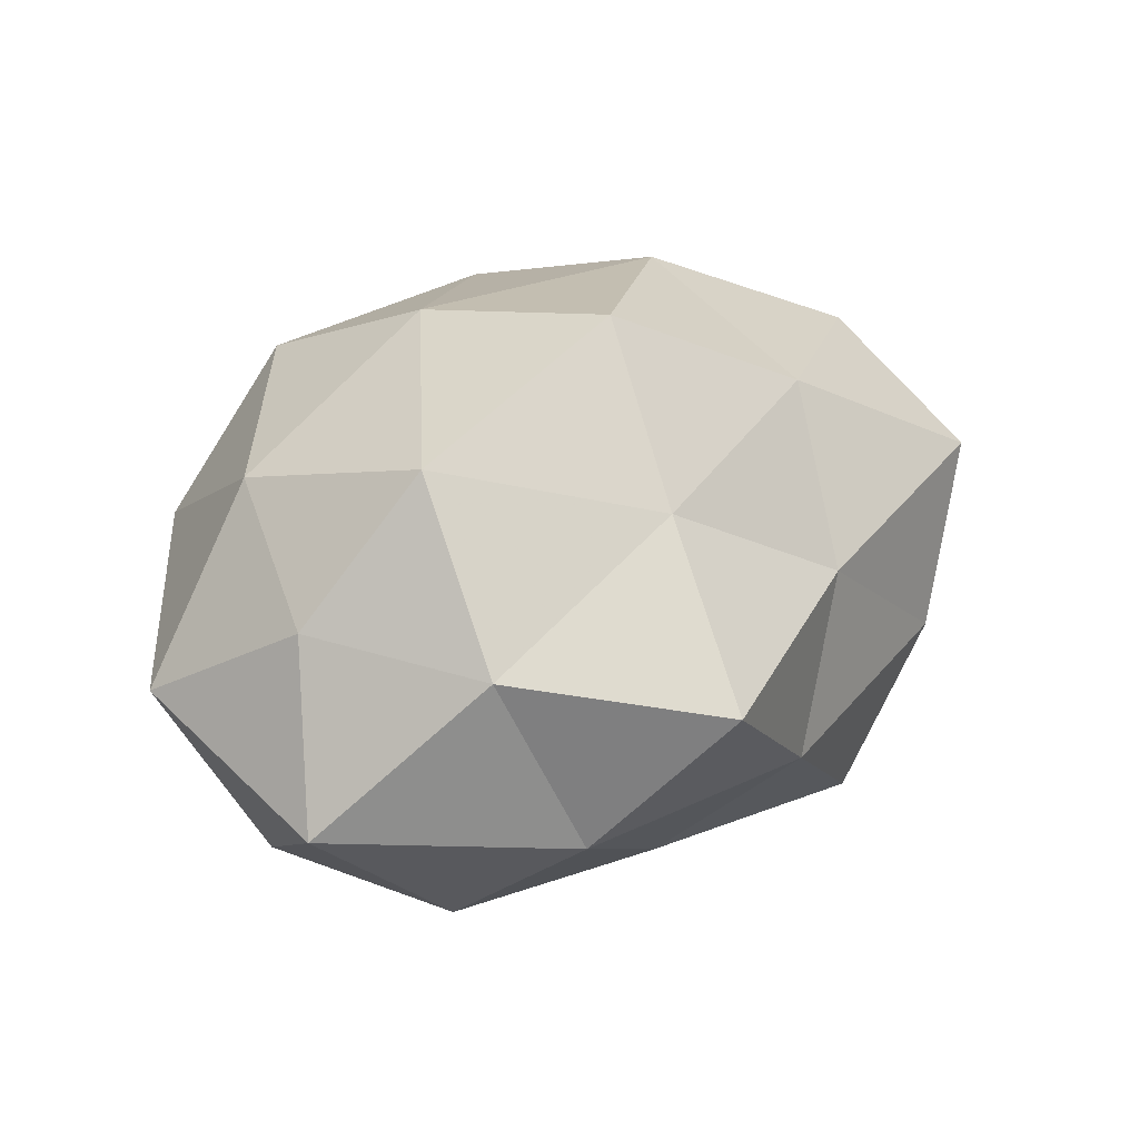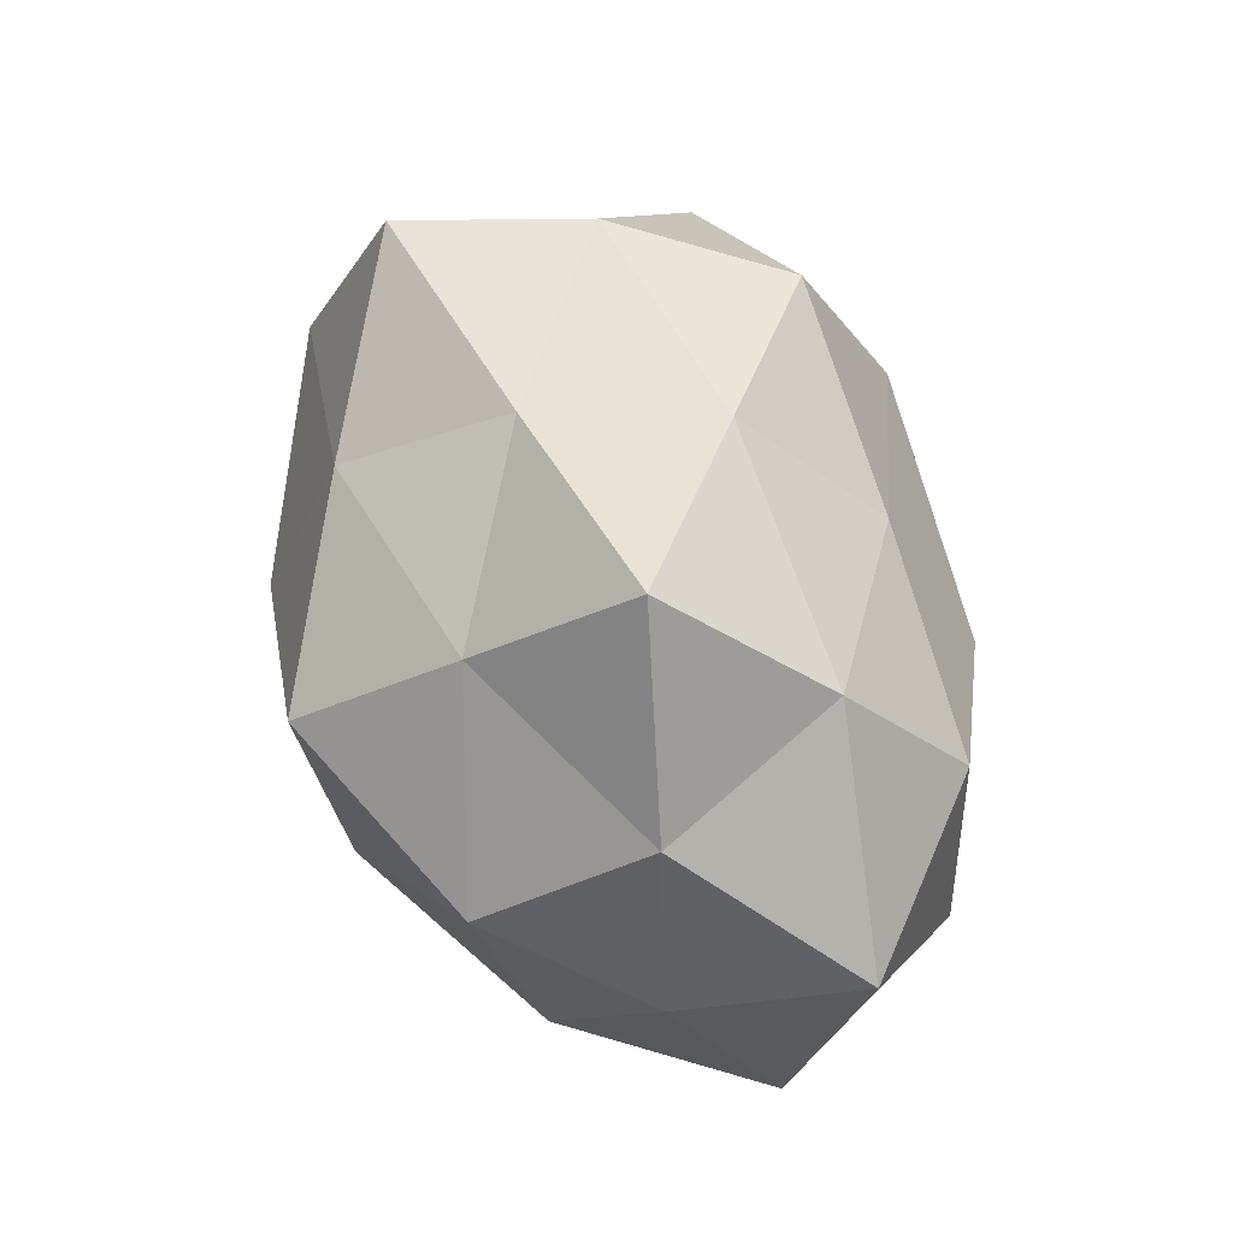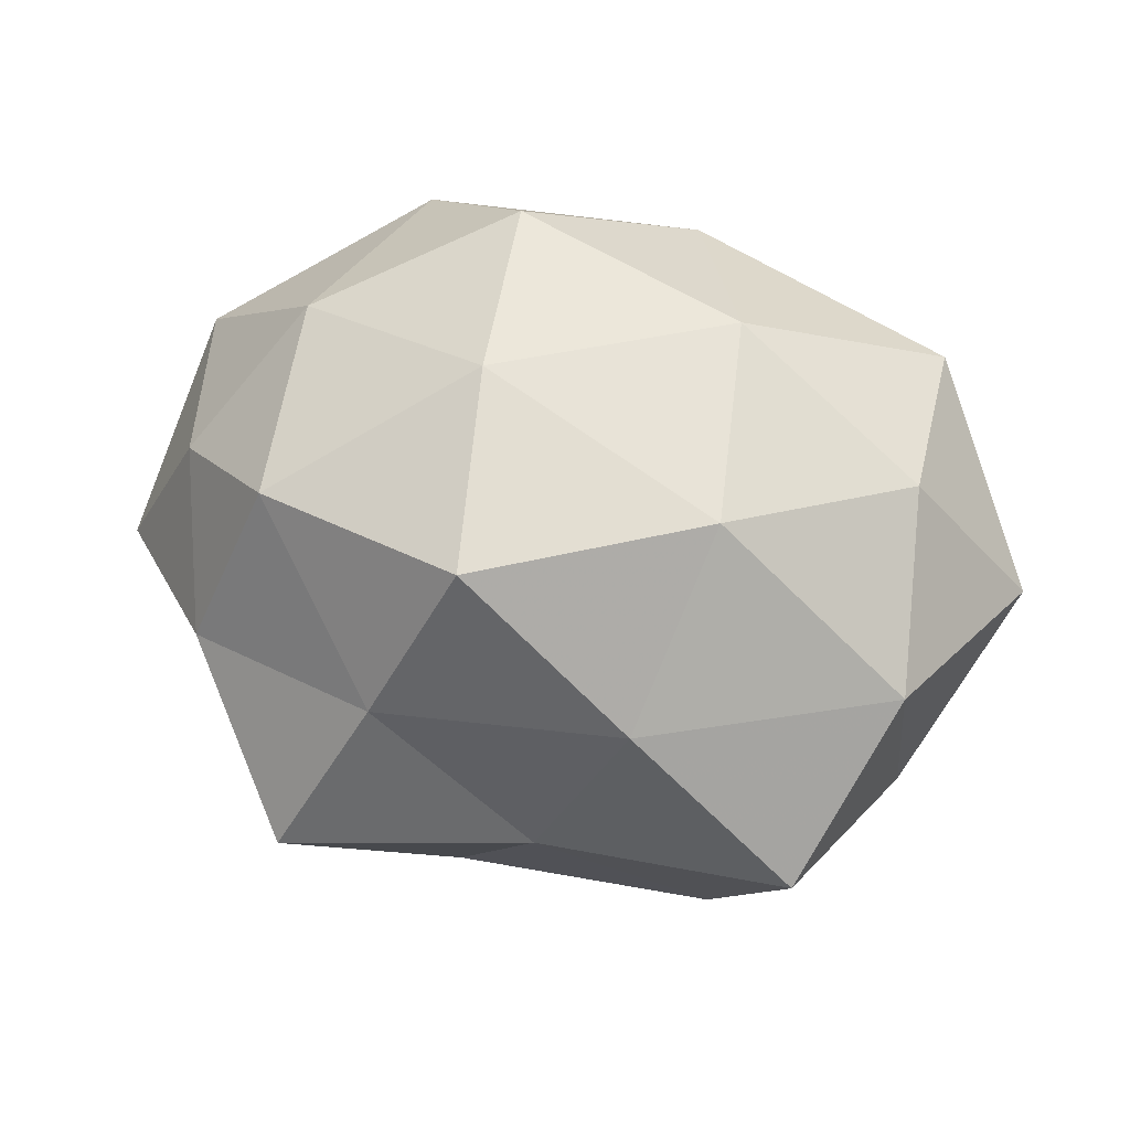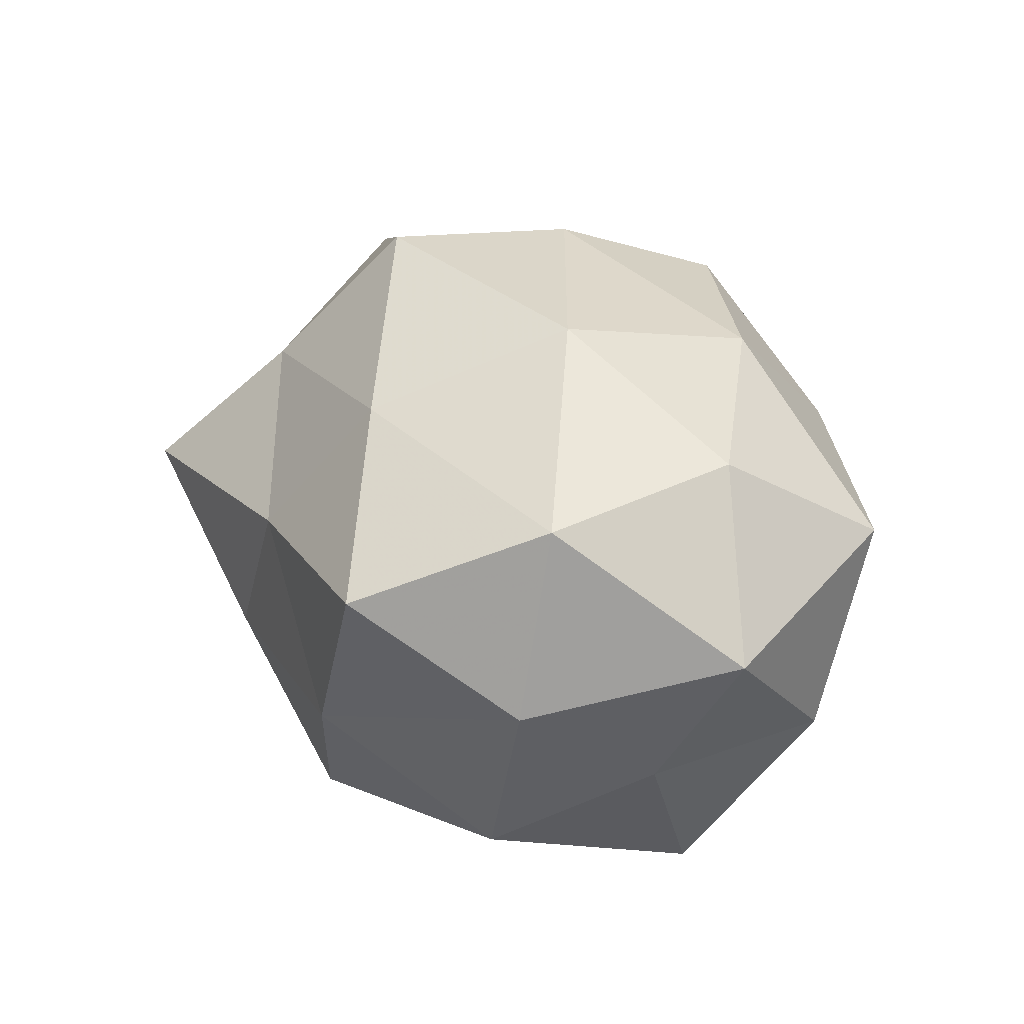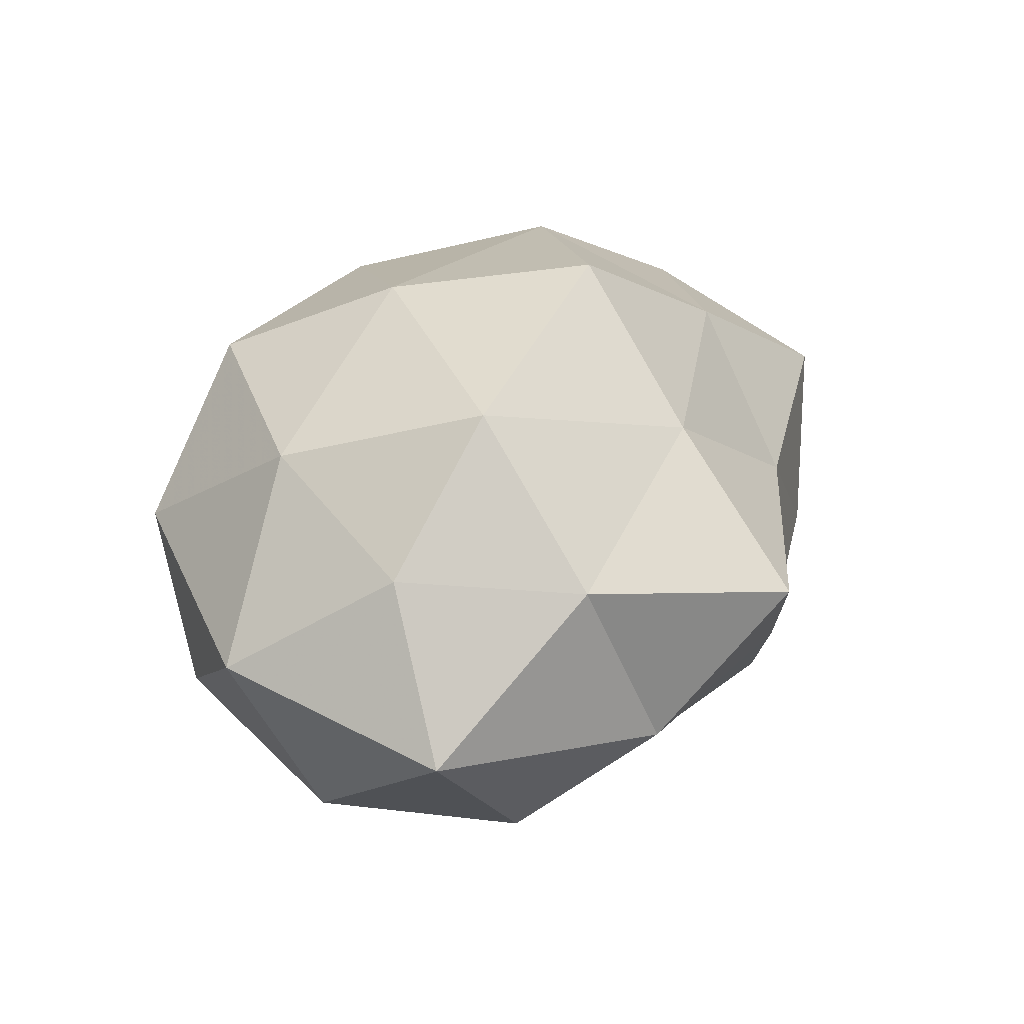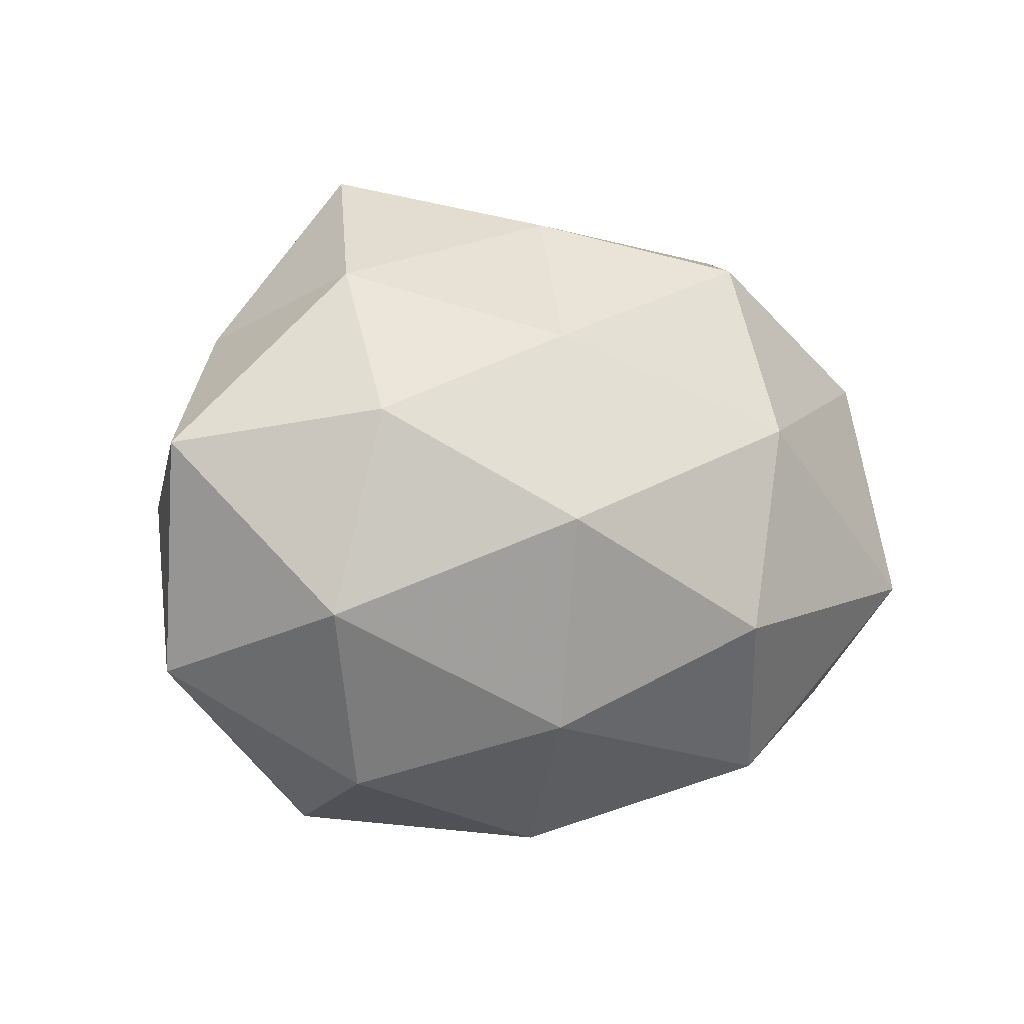
<metadata>
{"format":"obj","ext":"obj","renderer":"f3d","projection":"perspective","resolution":1024,"background":"white","views":[{"elev":26.7,"azim":129.2,"up":"+Z"},{"elev":58.4,"azim":71.2,"up":"+Y"},{"elev":77.1,"azim":-164.5,"up":"+Z"},{"elev":30.4,"azim":-108.9,"up":"+Z"},{"elev":23.6,"azim":107.7,"up":"+Z"},{"elev":0.0,"azim":146.1,"up":"+Y"}]}
</metadata>
<code>
v 0.03231 0.03033 -0.01108
v -0.03422 0.0339 0.01423
v 0.01308 -0.009277 0.03465
v -0.01248 -0.02363 0.02831
v -0.04384 0.0165 0.0006054
v 0.05351 0.01012 -0.007956
v -0.005035 0.03611 0.009237
v 0.01298 -0.02305 -0.02759
v -0.04453 -0.0002444 -0.01063
v 0.015 -0.03074 0.02553
v 0.03545 0.0138 -0.0246
v -0.01856 -0.03198 -0.004278
v 0.03209 -0.02976 -0.01332
v -0.01824 -0.02974 -0.02437
v 0.01579 0.001402 -0.03488
v -0.0161 0.000938 0.03512
v -0.01274 0.02447 0.02668
v -0.03754 0.0179 -0.02102
v 0.05053 -0.0166 -0.0005639
v 0.01588 0.02848 0.02165
v 0.04613 0.002645 0.0112
v 0.03908 0.02338 0.009443
v 0.003749 0.03814 -0.01014
v 0.008995 0.01457 0.03856
v 0.02348 0.04364 0.005626
v 0.01079 0.0231 -0.02491
v -0.03729 -0.0077 -0.03017
v -0.0261 0.03549 -0.006292
v -0.004371 -0.0393 0.01123
v -0.04056 0.01162 0.02285
v 0.02805 -0.03607 0.00696
v -0.03626 -0.03131 0.01247
v -0.03617 -0.01163 0.02504
v -0.01372 0.01192 -0.03552
v 0.04064 -0.009369 -0.02291
v 0.03604 -0.015 0.02044
v -0.04175 -0.0224 -0.009892
v -0.008881 -0.01169 -0.03688
v -0.0521 -0.007507 0.007835
v 0.03357 0.009213 0.02748
v -0.01481 0.03215 -0.02466
v 0.00545 -0.03853 -0.01036
f 4 10 3
f 11 1 6
f 4 3 16
f 2 17 7
f 9 5 18
f 17 20 7
f 6 21 19
f 1 22 6
f 6 22 21
f 16 3 24
f 16 24 17
f 17 24 20
f 7 20 25
f 1 25 22
f 22 25 20
f 1 23 25
f 25 23 7
f 11 26 1
f 11 15 26
f 26 23 1
f 18 27 9
f 5 2 28
f 7 28 2
f 5 28 18
f 23 28 7
f 4 29 10
f 30 2 5
f 30 17 2
f 16 17 30
f 13 19 31
f 10 29 31
f 32 29 4
f 32 12 29
f 33 4 16
f 33 16 30
f 33 32 4
f 15 34 26
f 34 27 18
f 11 6 35
f 35 13 8
f 35 8 15
f 11 35 15
f 6 19 35
f 35 19 13
f 3 10 36
f 19 21 36
f 31 36 10
f 19 36 31
f 12 37 14
f 37 9 27
f 37 27 14
f 32 37 12
f 38 8 14
f 15 8 38
f 14 27 38
f 15 38 34
f 34 38 27
f 39 5 9
f 30 5 39
f 33 30 39
f 33 39 32
f 39 9 37
f 39 37 32
f 22 20 40
f 21 22 40
f 24 3 40
f 40 20 24
f 3 36 40
f 40 36 21
f 26 41 23
f 18 28 41
f 23 41 28
f 41 34 18
f 26 34 41
f 8 13 42
f 8 42 14
f 14 42 12
f 29 12 42
f 31 42 13
f 29 42 31

</code>
